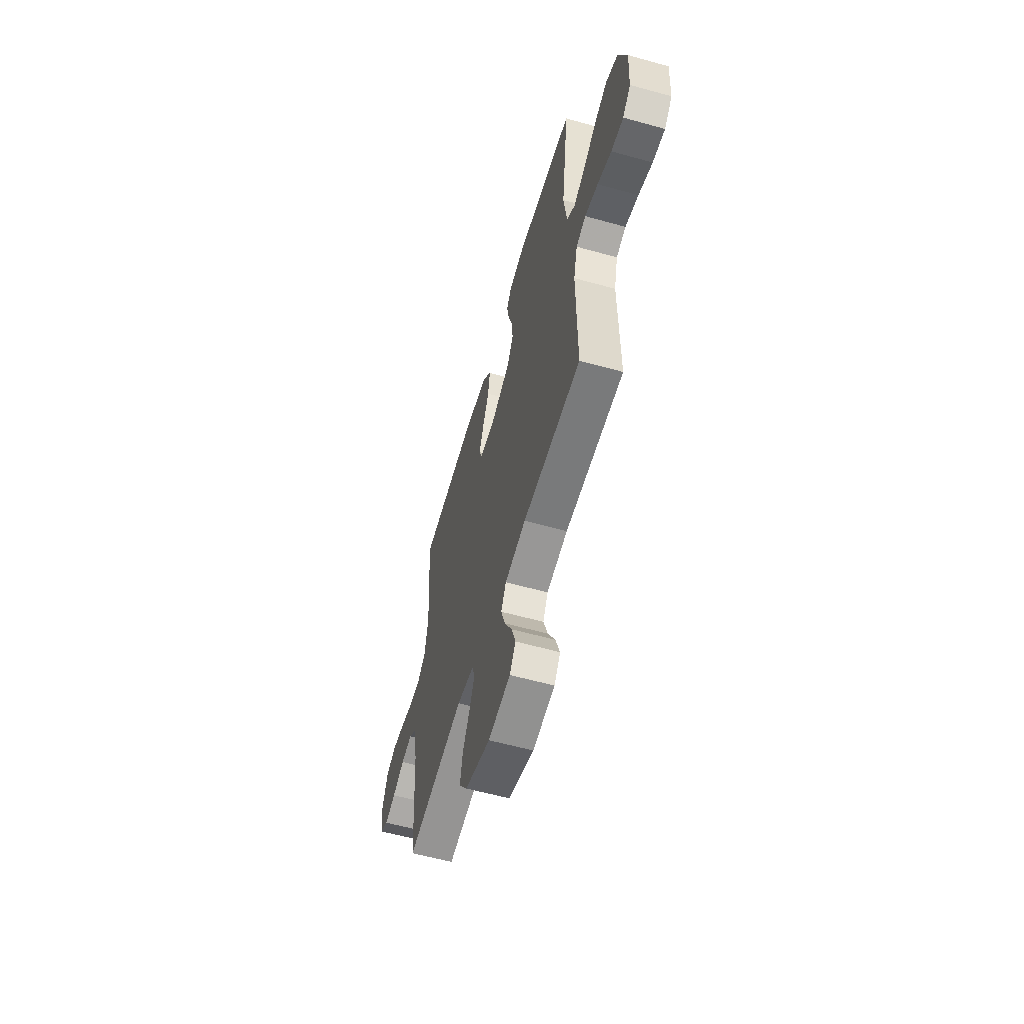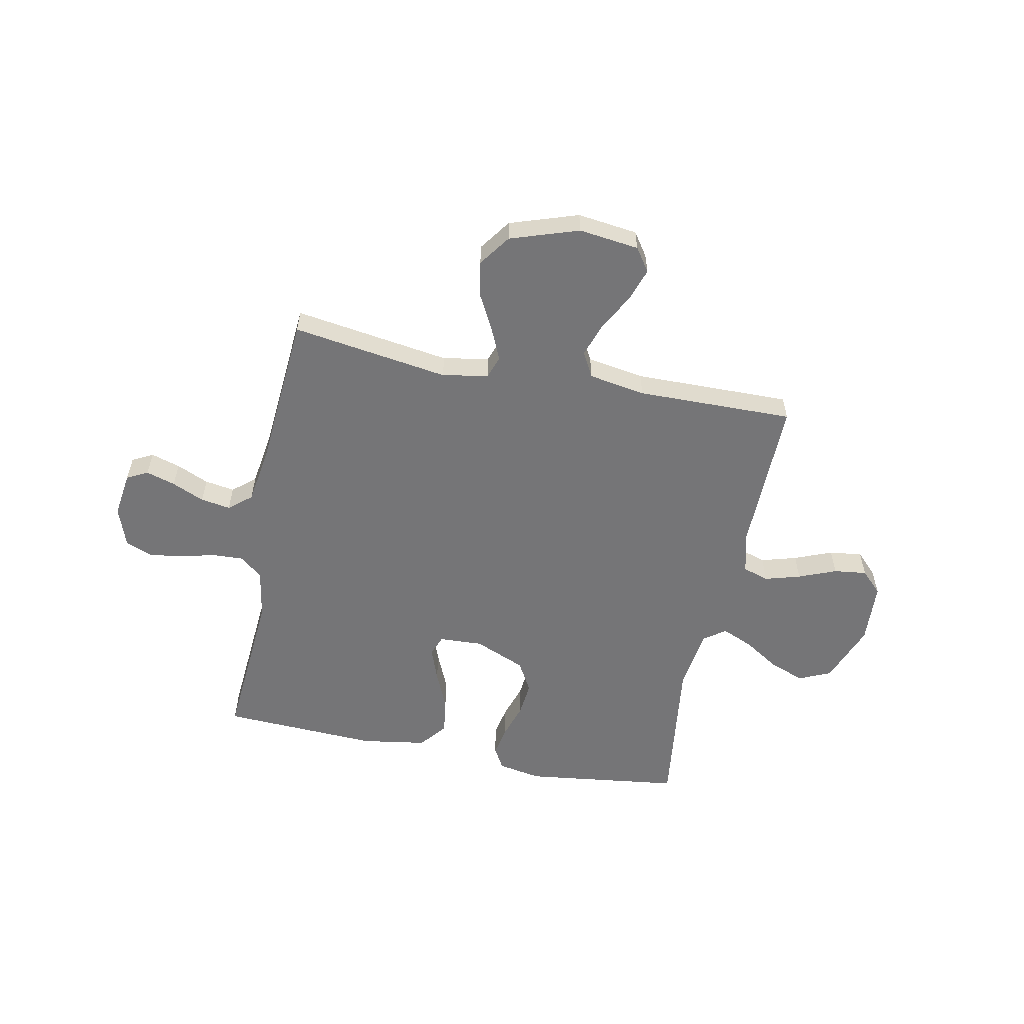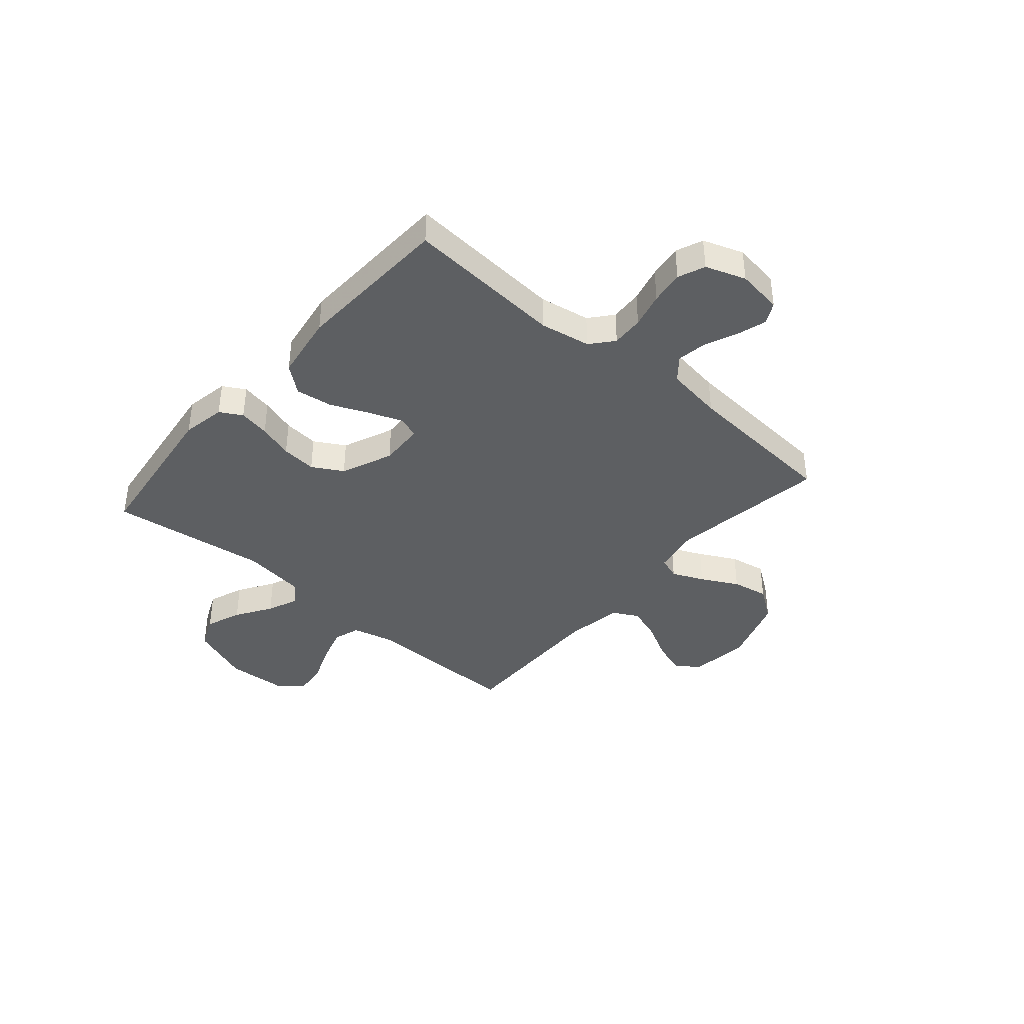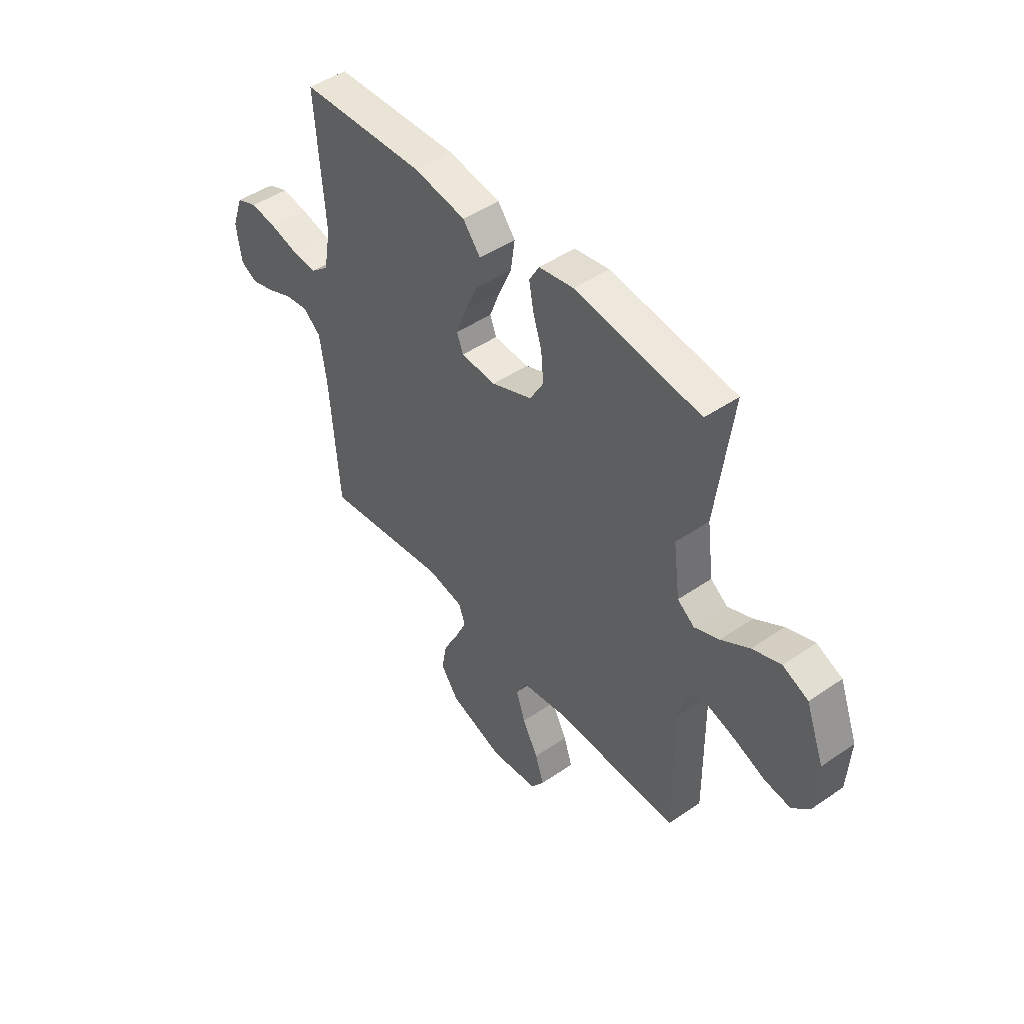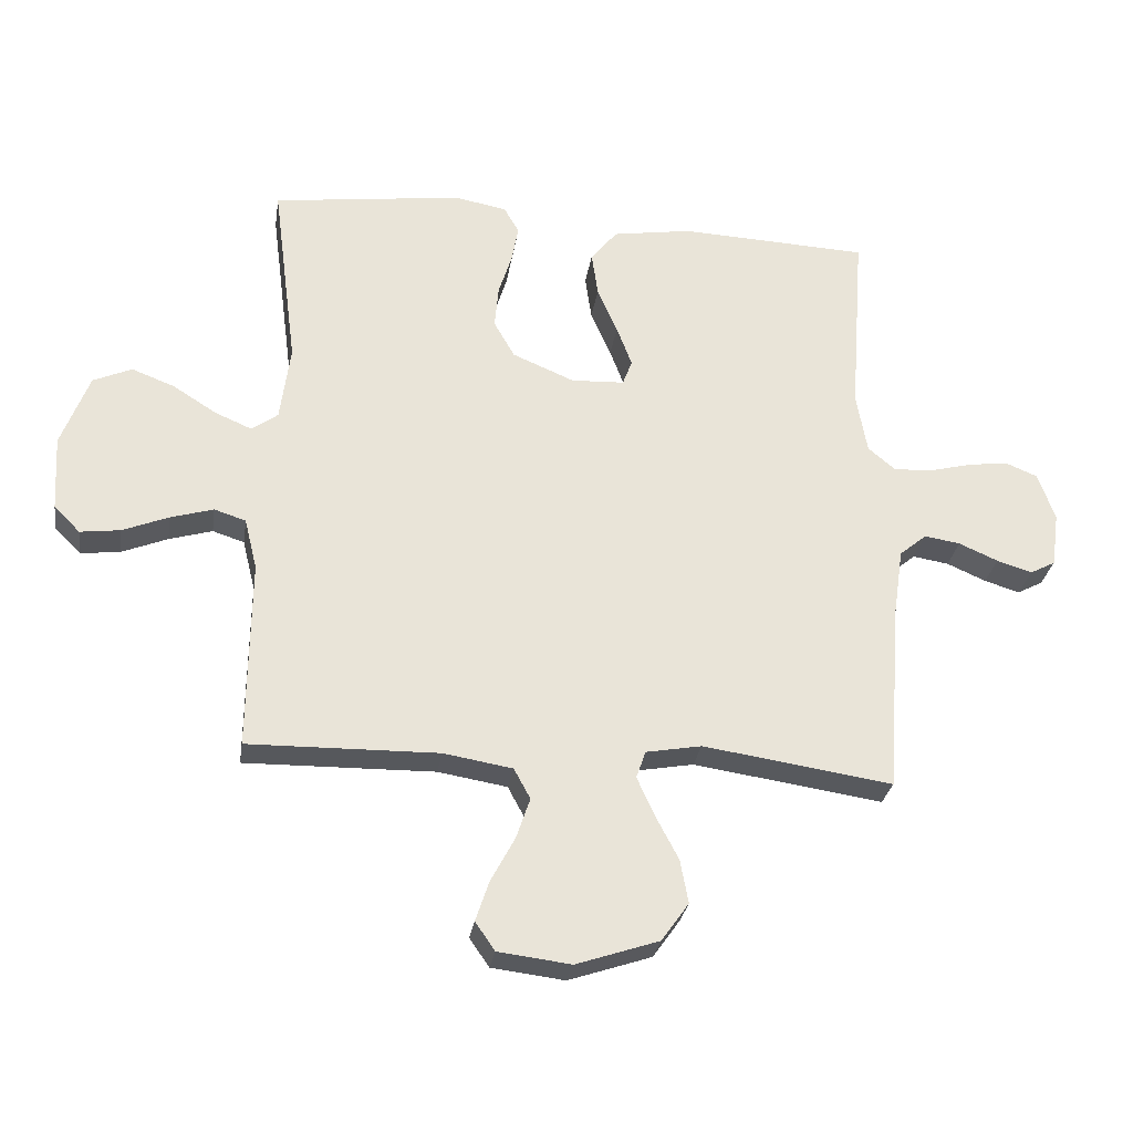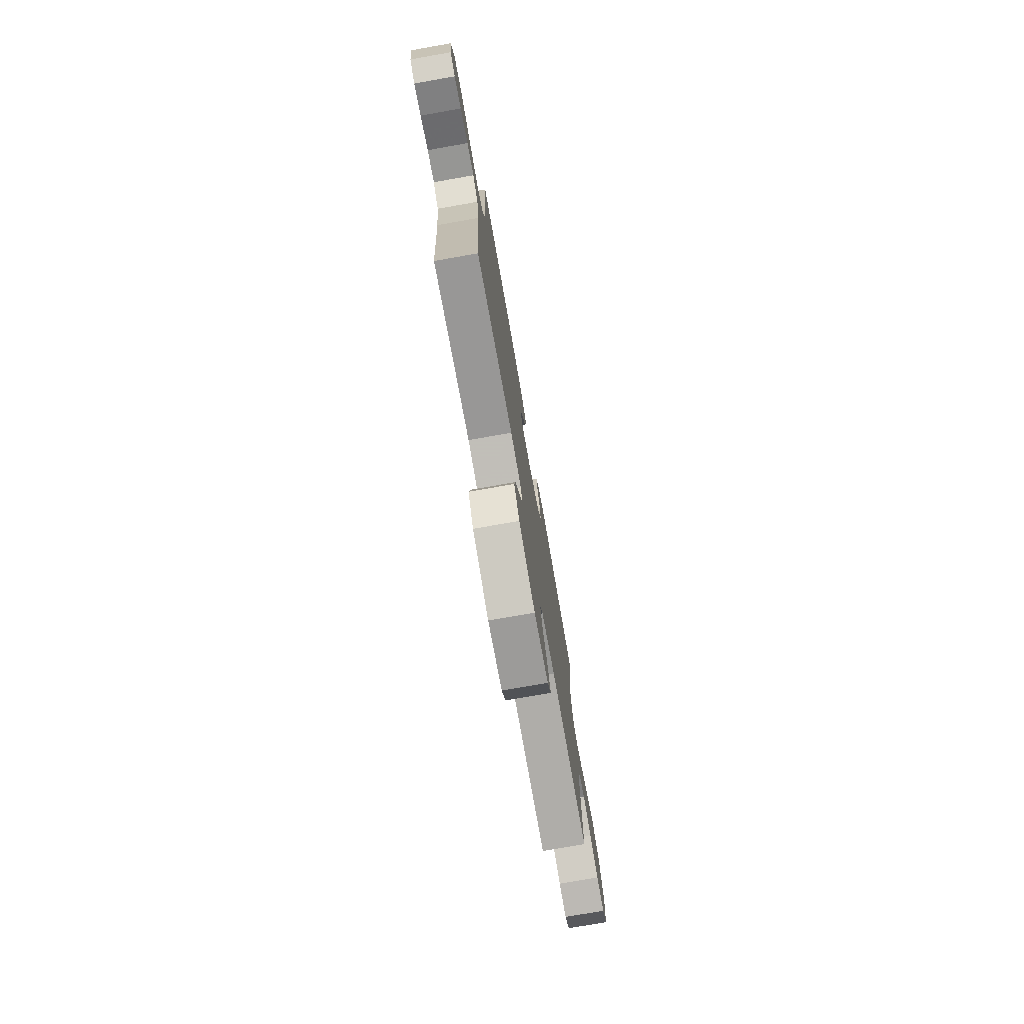
<metadata>
{"format":"obj","ext":"obj","renderer":"f3d","projection":"perspective","resolution":1024,"background":"white","views":[{"elev":-59.0,"azim":-106.0,"up":"+Z"},{"elev":-56.6,"azim":168.5,"up":"+Y"},{"elev":-39.7,"azim":49.2,"up":"+Y"},{"elev":46.9,"azim":-127.9,"up":"+Z"},{"elev":-28.5,"azim":-8.6,"up":"+Z"},{"elev":-76.4,"azim":100.0,"up":"+Z"}]}
</metadata>
<code>
v -0.5 0.07 -0.5
v -0.497 0.07 -0.2
v -0.517 0.07 -0.119
v -0.567 0.07 -0.103
v -0.635 0.07 -0.123
v -0.707 0.07 -0.152
v -0.77 0.07 -0.16
v -0.811 0.07 -0.119
v -0.818 0.07 0
v -0.774 0.07 0.116
v -0.713 0.07 0.143
v -0.645 0.07 0.117
v -0.577 0.07 0.074
v -0.518 0.07 0.049
v -0.477 0.07 0.079
v -0.461 0.07 0.2
v -0.5 0.07 0.5
v -0.2 0.07 0.539
v -0.117 0.07 0.524
v -0.093 0.07 0.482
v -0.104 0.07 0.423
v -0.125 0.07 0.356
v -0.131 0.07 0.289
v -0.098 0.07 0.231
v 0 0.07 0.19
v 0.084 0.07 0.194
v 0.099 0.07 0.234
v 0.075 0.07 0.298
v 0.043 0.07 0.371
v 0.033 0.07 0.441
v 0.075 0.07 0.493
v 0.2 0.07 0.513
v 0.5 0.07 0.5
v 0.478 0.07 0.2
v 0.495 0.07 0.104
v 0.538 0.07 0.068
v 0.599 0.07 0.071
v 0.666 0.07 0.088
v 0.73 0.07 0.097
v 0.781 0.07 0.076
v 0.808 0.07 0
v 0.796 0.07 -0.087
v 0.756 0.07 -0.108
v 0.7 0.07 -0.091
v 0.638 0.07 -0.064
v 0.581 0.07 -0.055
v 0.538 0.07 -0.091
v 0.522 0.07 -0.2
v 0.5 0.07 -0.5
v 0.2 0.07 -0.456
v 0.112 0.07 -0.472
v 0.097 0.07 -0.515
v 0.124 0.07 -0.575
v 0.161 0.07 -0.645
v 0.174 0.07 -0.714
v 0.131 0.07 -0.775
v 0 0.07 -0.819
v -0.115 0.07 -0.805
v -0.146 0.07 -0.76
v -0.125 0.07 -0.697
v -0.087 0.07 -0.626
v -0.065 0.07 -0.561
v -0.091 0.07 -0.513
v -0.2 0.07 -0.495
v -0.5 0 -0.5
v -0.497 0 -0.2
v -0.517 0 -0.119
v -0.567 0 -0.103
v -0.635 0 -0.123
v -0.707 0 -0.152
v -0.77 0 -0.16
v -0.811 0 -0.119
v -0.818 0 0
v -0.774 0 0.116
v -0.713 0 0.143
v -0.645 0 0.117
v -0.577 0 0.074
v -0.518 0 0.049
v -0.477 0 0.079
v -0.461 0 0.2
v -0.5 0 0.5
v -0.2 0 0.539
v -0.117 0 0.524
v -0.093 0 0.482
v -0.104 0 0.423
v -0.125 0 0.356
v -0.131 0 0.289
v -0.098 0 0.231
v 0 0 0.19
v 0.084 0 0.194
v 0.099 0 0.234
v 0.075 0 0.298
v 0.043 0 0.371
v 0.033 0 0.441
v 0.075 0 0.493
v 0.2 0 0.513
v 0.5 0 0.5
v 0.478 0 0.2
v 0.495 0 0.104
v 0.538 0 0.068
v 0.599 0 0.071
v 0.666 0 0.088
v 0.73 0 0.097
v 0.781 0 0.076
v 0.808 0 0
v 0.796 0 -0.087
v 0.756 0 -0.108
v 0.7 0 -0.091
v 0.638 0 -0.064
v 0.581 0 -0.055
v 0.538 0 -0.091
v 0.522 0 -0.2
v 0.5 0 -0.5
v 0.2 0 -0.456
v 0.112 0 -0.472
v 0.097 0 -0.515
v 0.124 0 -0.575
v 0.161 0 -0.645
v 0.174 0 -0.714
v 0.131 0 -0.775
v 0 0 -0.819
v -0.115 0 -0.805
v -0.146 0 -0.76
v -0.125 0 -0.697
v -0.087 0 -0.626
v -0.065 0 -0.561
v -0.091 0 -0.513
v -0.2 0 -0.495
f 59 60 61
f 58 59 61
f 57 58 61
f 56 57 61
f 55 56 61
f 54 55 61
f 53 54 61
f 52 53 61 62
f 51 52 62 63
f 48 49 50
f 47 48 50 51
f 43 44 45
f 42 43 45
f 41 42 45
f 40 41 45
f 39 40 45
f 38 39 45
f 37 38 45
f 36 37 45 46
f 35 36 46 47
f 32 33 34
f 31 32 34
f 30 31 34
f 29 30 34
f 28 29 34
f 27 28 34 35
f 47 51 63
f 35 47 63
f 27 35 63
f 26 27 63
f 20 21 22
f 19 20 22
f 18 19 22
f 17 18 22
f 16 17 22
f 15 16 22 23
f 14 15 23 24
f 11 12 13
f 10 11 13
f 9 10 13
f 8 9 13
f 7 8 13
f 6 7 13
f 5 6 13
f 4 5 13 14
f 14 24 25
f 4 14 25
f 3 4 25
f 64 1 2
f 26 63 64
f 25 26 64
f 3 25 64
f 2 3 64
f 125 124 123
f 125 123 122
f 125 122 121
f 125 121 120
f 125 120 119
f 125 119 118
f 125 118 117
f 126 125 117 116
f 127 126 116 115
f 114 113 112
f 115 114 112 111
f 109 108 107
f 109 107 106
f 109 106 105
f 109 105 104
f 109 104 103
f 109 103 102
f 109 102 101
f 110 109 101 100
f 111 110 100 99
f 98 97 96
f 98 96 95
f 98 95 94
f 98 94 93
f 98 93 92
f 99 98 92 91
f 127 115 111
f 127 111 99
f 127 99 91
f 127 91 90
f 86 85 84
f 86 84 83
f 86 83 82
f 86 82 81
f 86 81 80
f 87 86 80 79
f 88 87 79 78
f 77 76 75
f 77 75 74
f 77 74 73
f 77 73 72
f 77 72 71
f 77 71 70
f 77 70 69
f 78 77 69 68
f 89 88 78
f 89 78 68
f 89 68 67
f 66 65 128
f 128 127 90
f 128 90 89
f 128 89 67
f 128 67 66
f 1 65 66 2
f 2 66 67 3
f 3 67 68 4
f 4 68 69 5
f 5 69 70 6
f 6 70 71 7
f 7 71 72 8
f 8 72 73 9
f 9 73 74 10
f 10 74 75 11
f 11 75 76 12
f 12 76 77 13
f 13 77 78 14
f 14 78 79 15
f 15 79 80 16
f 16 80 81 17
f 17 81 82 18
f 18 82 83 19
f 19 83 84 20
f 20 84 85 21
f 21 85 86 22
f 22 86 87 23
f 23 87 88 24
f 24 88 89 25
f 25 89 90 26
f 26 90 91 27
f 27 91 92 28
f 28 92 93 29
f 29 93 94 30
f 30 94 95 31
f 31 95 96 32
f 32 96 97 33
f 33 97 98 34
f 34 98 99 35
f 35 99 100 36
f 36 100 101 37
f 37 101 102 38
f 38 102 103 39
f 39 103 104 40
f 40 104 105 41
f 41 105 106 42
f 42 106 107 43
f 43 107 108 44
f 44 108 109 45
f 45 109 110 46
f 46 110 111 47
f 47 111 112 48
f 48 112 113 49
f 49 113 114 50
f 50 114 115 51
f 51 115 116 52
f 52 116 117 53
f 53 117 118 54
f 54 118 119 55
f 55 119 120 56
f 56 120 121 57
f 57 121 122 58
f 58 122 123 59
f 59 123 124 60
f 60 124 125 61
f 61 125 126 62
f 62 126 127 63
f 63 127 128 64
f 64 128 65 1

</code>
